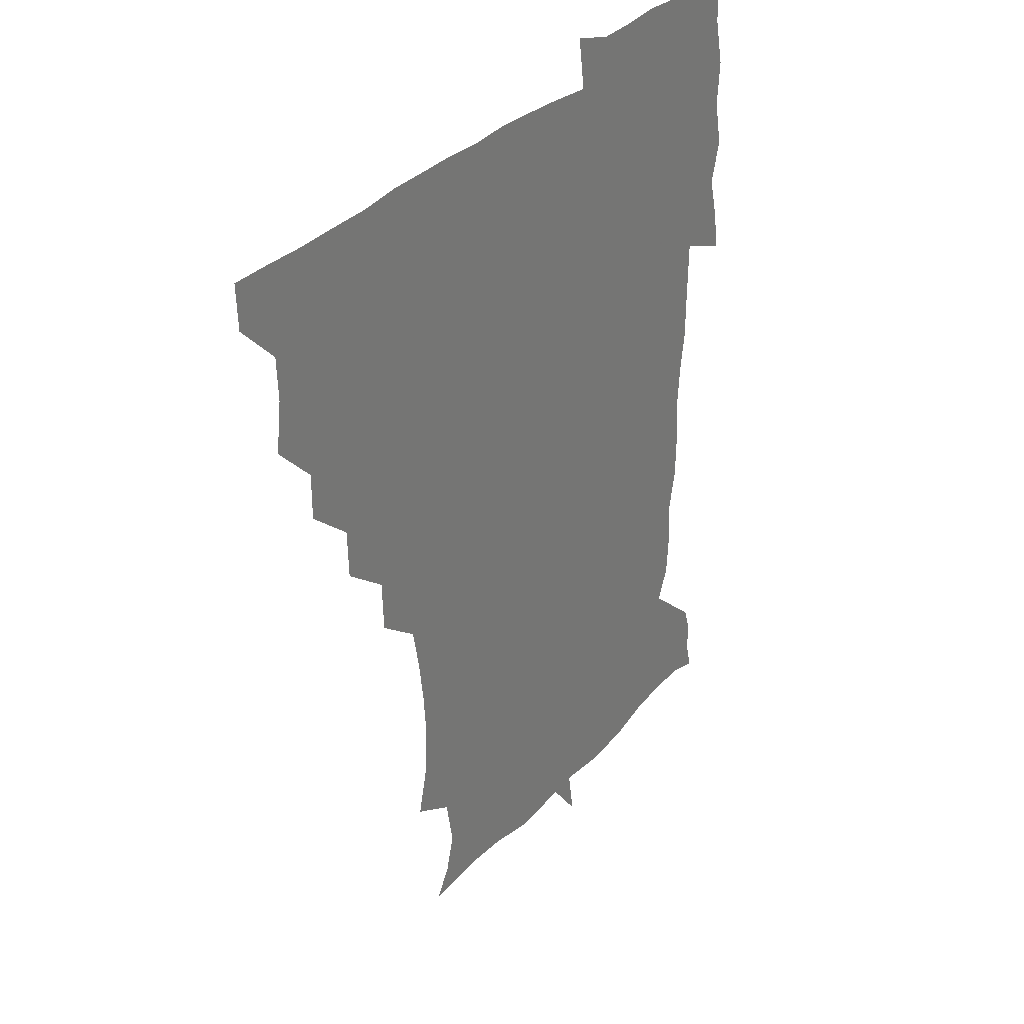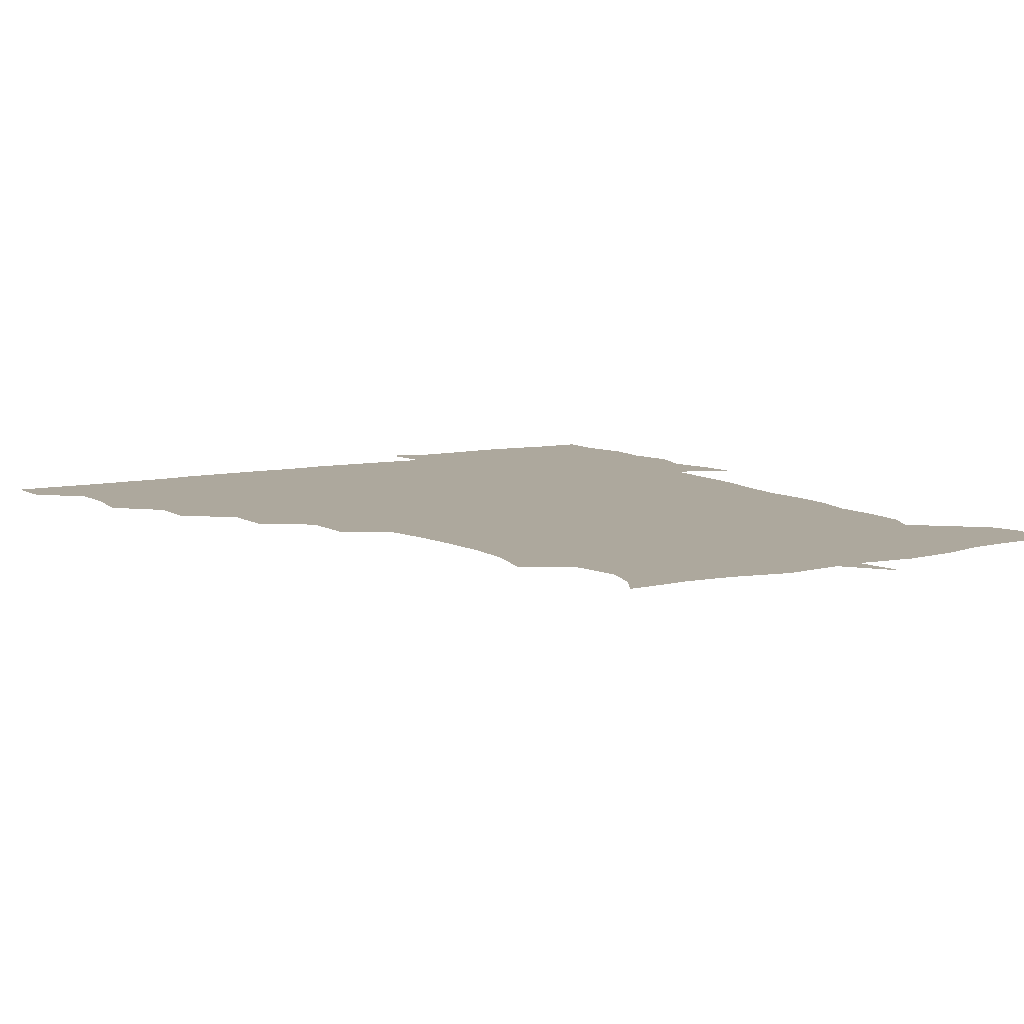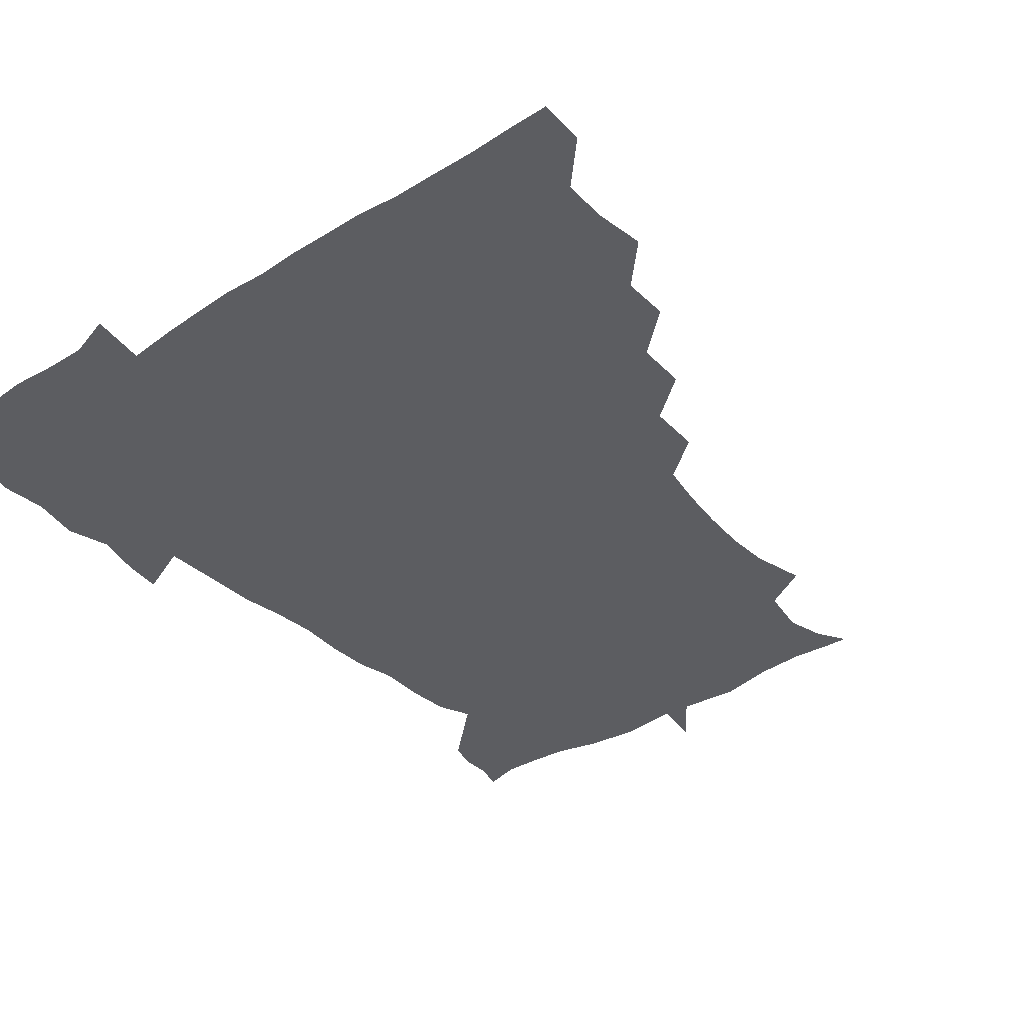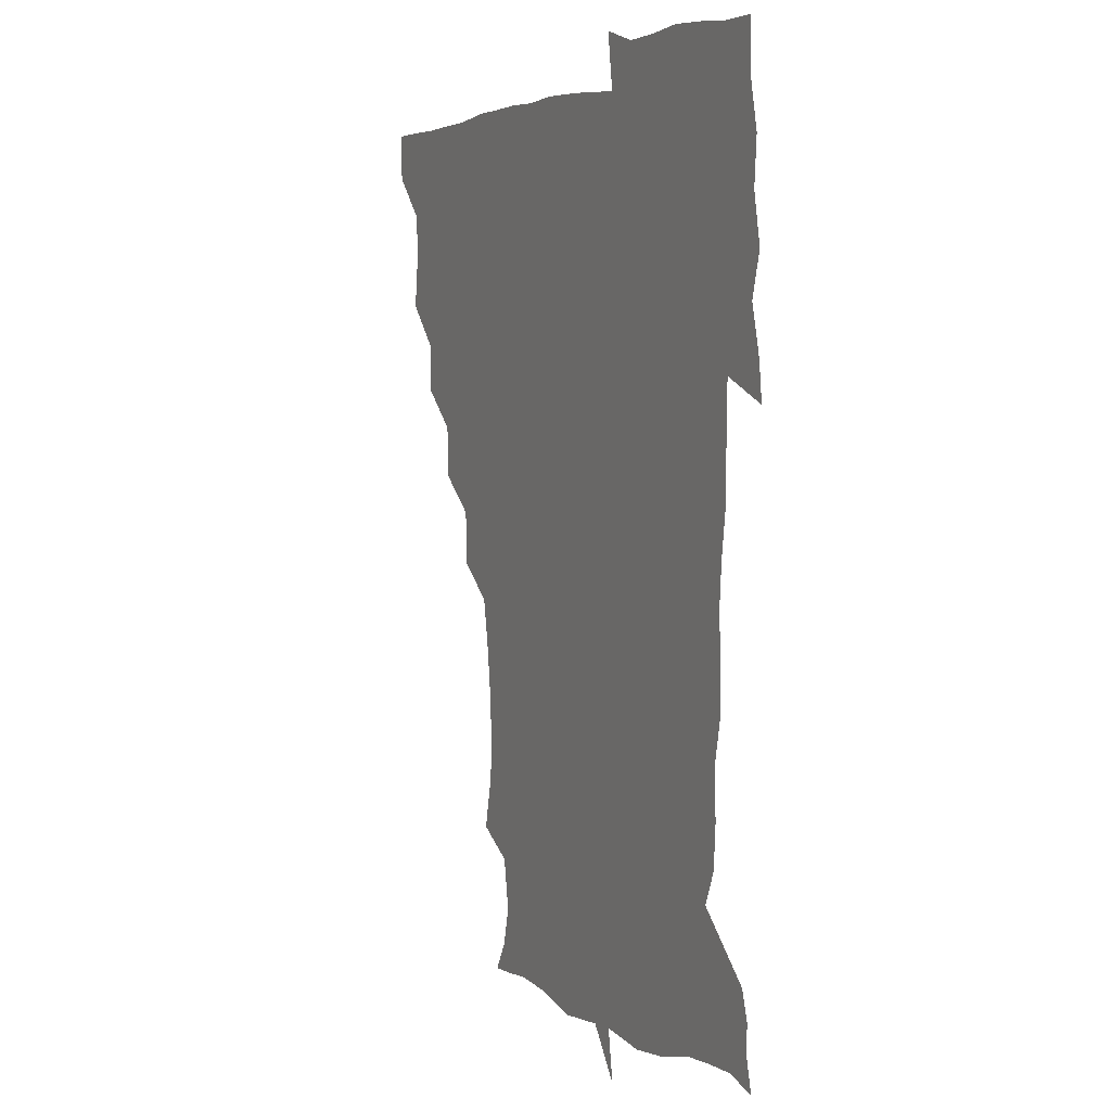
<metadata>
{"format":"obj","ext":"obj","renderer":"f3d","projection":"perspective","resolution":1024,"background":"white","views":[{"elev":32.9,"azim":-54.4,"up":"+Y"},{"elev":8.7,"azim":-30.9,"up":"+Z"},{"elev":-36.6,"azim":-140.5,"up":"+Z"},{"elev":4.2,"azim":64.7,"up":"+Y"}]}
</metadata>
<code>
v 451.7 450.5 0
v 451 466.7 0
v 465 401.7 0
v 467.2 419.5 0
v 466.6 435.2 0
v 466.6 450 0
v 465.7 466.6 0
v 479.6 370 0
v 479.6 386.6 0
v 482.8 405.9 0
v 482.2 420.8 0
v 481.7 435.8 0
v 481.2 451 0
v 481 466.2 0
v 496.3 338.4 0
v 495.8 356.1 0
v 497.6 375.6 0
v 498.4 392.2 0
v 497.9 406.8 0
v 497.4 421.2 0
v 497.3 435.7 0
v 497.2 450 0
v 496.1 466.6 0
v 513.5 307 0
v 512.8 325.6 0
v 513.2 345.4 0
v 512.1 360.7 0
v 513.4 378.3 0
v 512.1 391.6 0
v 512.3 406.7 0
v 512.1 421.2 0
v 511.8 435.7 0
v 511.6 450.2 0
v 511.3 466.8 0
v 530.5 212.6 0
v 534.9 231.2 0
v 535.5 247 0
v 534.3 263.6 0
v 532.2 279.5 0
v 529.3 295 0
v 528.4 314.2 0
v 527.8 330.7 0
v 528.1 348 0
v 527.5 362.3 0
v 527.5 377.5 0
v 527.3 392.1 0
v 526.9 406.5 0
v 526.8 421.1 0
v 526.6 435.8 0
v 526.4 450.7 0
v 526.3 468.3 0
v 540.4 162.8 0
v 546.5 172.9 0
v 549.9 186.1 0
v 546.8 203.6 0
v 546.6 222.9 0
v 547.5 238.6 0
v 546.8 253.8 0
v 545.6 268.3 0
v 544.1 283.4 0
v 543.2 300.2 0
v 542.6 316.4 0
v 542.6 332.8 0
v 542.2 347 0
v 542.1 362.6 0
v 542.8 378.5 0
v 542 392 0
v 542.8 406.9 0
v 541.9 421.1 0
v 541.8 435.5 0
v 541.3 451.2 0
v 540.8 468.4 0
v 549.9 163.3 0
v 559 178.8 0
v 560 193.2 0
v 560.3 211.6 0
v 559.3 224.8 0
v 560.2 243.1 0
v 559.8 258.1 0
v 559.9 274.1 0
v 557.7 285.7 0
v 557.4 302.4 0
v 557.2 318.3 0
v 557 331.9 0
v 557.4 349 0
v 556.9 363 0
v 557.1 378 0
v 556.3 391.4 0
v 557.2 406.8 0
v 556.8 420.9 0
v 556.7 435.3 0
v 556.4 450.4 0
v 555.3 468.6 0
v 562.8 164.4 0
v 571.8 180.9 0
v 573.8 198.4 0
v 573.6 213.8 0
v 573.5 229.2 0
v 573.7 244.3 0
v 573.5 259.5 0
v 573.4 274.4 0
v 572.3 288.2 0
v 572 303.8 0
v 571.4 316.2 0
v 572 333.7 0
v 571.8 348.5 0
v 571.4 362.2 0
v 571.6 378 0
v 571.9 392.4 0
v 571.8 406.7 0
v 571.3 421.2 0
v 571.6 435.4 0
v 571.5 449.5 0
v 570 468 0
v 579.4 163.4 0
v 587 182.7 0
v 587.8 198.2 0
v 587.8 213.4 0
v 587.4 227.4 0
v 586.7 244.5 0
v 587.1 258.9 0
v 587.7 275.1 0
v 586.9 288.4 0
v 586.2 302.6 0
v 586.3 317.4 0
v 586.5 334.6 0
v 586.5 349.3 0
v 586.5 362.9 0
v 586.3 377 0
v 586.6 392.4 0
v 586.5 406.7 0
v 586.8 421 0
v 586.7 435.1 0
v 585.9 450.3 0
v 584.3 468.8 0
v 599.1 159.4 0
v 601.6 181.6 0
v 602 199.2 0
v 602.1 213.8 0
v 602.1 229.5 0
v 601.6 242 0
v 600.5 258.3 0
v 601.6 275.8 0
v 601.3 289 0
v 601 303.1 0
v 601.2 319.1 0
v 601.2 334.1 0
v 601.1 347.6 0
v 601.2 362.7 0
v 601.4 378 0
v 601.4 392.4 0
v 601.5 406.8 0
v 601.7 421.2 0
v 601.4 435.8 0
v 600.6 451.4 0
v 599 468.2 0
v 620.2 161.5 0
v 616.5 184.2 0
v 616.1 199.8 0
v 616.3 216.1 0
v 616.5 229.7 0
v 616.6 243.9 0
v 615.6 257 0
v 615.2 275.6 0
v 615.5 289.7 0
v 615.9 304.2 0
v 615.6 319.2 0
v 615.6 334.7 0
v 615.8 347.7 0
v 616 364.4 0
v 616 378 0
v 616.2 393.4 0
v 616.4 407 0
v 616.7 421.2 0
v 616.4 436 0
v 615.8 451.4 0
v 614.4 467.4 0
v 632.9 144.6 0
v 630.1 162.3 0
v 630.9 182.1 0
v 630.2 199.8 0
v 630 215.5 0
v 630.3 230.9 0
v 630.7 245.5 0
v 630.5 258.8 0
v 629.4 276.1 0
v 629.7 289.6 0
v 629.8 306.2 0
v 630.2 319.6 0
v 630.1 334.1 0
v 630.4 349.1 0
v 630.2 364.9 0
v 630.6 378.1 0
v 630.7 392.6 0
v 630.9 407.2 0
v 631 421.5 0
v 631.8 435.8 0
v 632.2 450 0
v 631.6 465.8 0
v 628.7 485.2 0
v 650.4 160.2 0
v 645.7 183.1 0
v 644.7 199.5 0
v 644.3 214.7 0
v 643.9 230.1 0
v 644.3 246.1 0
v 644.5 259.9 0
v 643.6 276.2 0
v 644.4 289.6 0
v 644.5 304.4 0
v 644.7 318.8 0
v 644.9 333.1 0
v 644.6 349.6 0
v 644.7 364.2 0
v 645.1 378.2 0
v 645.6 391.7 0
v 645.4 407.4 0
v 645.8 421.2 0
v 646.4 436.2 0
v 646.4 450.4 0
v 646.2 465.2 0
v 644.5 480.4 0
v 668.7 162.3 0
v 661.3 182.3 0
v 659 198.5 0
v 657.7 215.2 0
v 657.9 229 0
v 657.6 245.6 0
v 658.2 260 0
v 658.4 274.3 0
v 658.6 289.2 0
v 658.9 303.5 0
v 659.4 317.8 0
v 659.6 332.4 0
v 658.9 349.1 0
v 659 364.2 0
v 659.5 378.4 0
v 659.6 393.8 0
v 659.8 407.8 0
v 660.3 422.4 0
v 660.6 436.5 0
v 660.9 450.6 0
v 660.9 465.1 0
v 659.5 480.7 0
v 684.4 166.5 0
v 676.2 183 0
v 673.9 197.6 0
v 671.4 213.2 0
v 670.7 228.1 0
v 671.2 243.6 0
v 672 257.9 0
v 672.3 272.6 0
v 672.9 287.4 0
v 672.8 302.5 0
v 672.3 319.1 0
v 673.2 333.3 0
v 674.3 347.5 0
v 673.8 363.5 0
v 673.2 380 0
v 673.3 394.1 0
v 673.8 408 0
v 674 422.9 0
v 674.6 436.7 0
v 675.1 450.8 0
v 675.6 464.8 0
v 674.4 481.8 0
v 698.9 167.6 0
v 690.8 182.5 0
v 689.7 194.3 0
v 684.6 211.1 0
v 683.3 223.9 0
v 685 238.8 0
v 684.8 255.1 0
v 685.3 270 0
v 687.5 283.6 0
v 686.4 300.4 0
v 687.1 315.1 0
v 688.4 329.7 0
v 689.1 345.6 0
v 688.3 362.9 0
v 687.3 380 0
v 687.4 393.5 0
v 686.9 408.5 0
v 687.7 422.5 0
v 687.9 437.1 0
v 688.9 450.7 0
v 689.7 464.6 0
v 689.8 480.7 0
v 711.2 168 0
v 705.7 180.5 0
v 703.8 191.9 0
v 701.7 202.3 0
v 695.6 215.7 0
v 700.6 227.1 0
v 701.7 242.1 0
v 701 259.1 0
v 704.1 273.3 0
v 704.4 288.7 0
v 703.3 305.6 0
v 704.6 321.4 0
v 706.9 336.9 0
v 707.1 354.8 0
v 707.6 375.6 0
v 703.4 391.6 0
v 701.9 406.3 0
v 700.6 422.4 0
v 700.9 436.1 0
v 701.4 450.3 0
v 703.5 464 0
v 705.2 479 0
v 724 164.6 0
v 721.2 175.3 0
v 721.3 185.8 0
v 718.3 195.5 0
v 727.7 367.4 0
v 726.2 380.6 0
v 721.9 397.2 0
v 726.1 412.2 0
v 722.7 429.1 0
v 724 445.1 0
v 720 462.9 0
v 720.1 479 0
v 721 496 0
f 5 6 1
f 1 6 2
f 6 7 2
f 9 10 3
f 3 10 4
f 10 11 4
f 4 11 5
f 11 12 5
f 5 12 6
f 12 13 6
f 6 13 7
f 13 14 7
f 16 17 8
f 8 17 9
f 17 18 9
f 9 18 10
f 18 19 10
f 10 19 11
f 19 20 11
f 11 20 12
f 20 21 12
f 12 21 13
f 21 22 13
f 13 22 14
f 22 23 14
f 25 26 15
f 15 26 16
f 26 27 16
f 16 27 17
f 27 28 17
f 17 28 18
f 28 29 18
f 18 29 19
f 29 30 19
f 19 30 20
f 30 31 20
f 20 31 21
f 31 32 21
f 21 32 22
f 32 33 22
f 22 33 23
f 33 34 23
f 40 41 24
f 24 41 25
f 41 42 25
f 25 42 26
f 42 43 26
f 26 43 27
f 43 44 27
f 27 44 28
f 44 45 28
f 28 45 29
f 45 46 29
f 29 46 30
f 46 47 30
f 30 47 31
f 47 48 31
f 31 48 32
f 48 49 32
f 32 49 33
f 49 50 33
f 33 50 34
f 50 51 34
f 55 56 35
f 35 56 36
f 56 57 36
f 36 57 37
f 57 58 37
f 37 58 38
f 58 59 38
f 38 59 39
f 59 60 39
f 39 60 40
f 60 61 40
f 40 61 41
f 61 62 41
f 41 62 42
f 62 63 42
f 42 63 43
f 63 64 43
f 43 64 44
f 64 65 44
f 44 65 45
f 65 66 45
f 45 66 46
f 66 67 46
f 46 67 47
f 67 68 47
f 47 68 48
f 68 69 48
f 48 69 49
f 69 70 49
f 49 70 50
f 70 71 50
f 50 71 51
f 71 72 51
f 52 73 53
f 73 74 53
f 53 74 54
f 74 75 54
f 54 75 55
f 75 76 55
f 55 76 56
f 76 77 56
f 56 77 57
f 77 78 57
f 57 78 58
f 78 79 58
f 58 79 59
f 79 80 59
f 59 80 60
f 80 81 60
f 60 81 61
f 81 82 61
f 61 82 62
f 82 83 62
f 62 83 63
f 83 84 63
f 63 84 64
f 84 85 64
f 64 85 65
f 85 86 65
f 65 86 66
f 86 87 66
f 66 87 67
f 87 88 67
f 67 88 68
f 88 89 68
f 68 89 69
f 89 90 69
f 69 90 70
f 90 91 70
f 70 91 71
f 91 92 71
f 71 92 72
f 92 93 72
f 73 94 74
f 94 95 74
f 74 95 75
f 95 96 75
f 75 96 76
f 96 97 76
f 76 97 77
f 97 98 77
f 77 98 78
f 98 99 78
f 78 99 79
f 99 100 79
f 79 100 80
f 100 101 80
f 80 101 81
f 101 102 81
f 81 102 82
f 102 103 82
f 82 103 83
f 103 104 83
f 83 104 84
f 104 105 84
f 84 105 85
f 105 106 85
f 85 106 86
f 106 107 86
f 86 107 87
f 107 108 87
f 87 108 88
f 108 109 88
f 88 109 89
f 109 110 89
f 89 110 90
f 110 111 90
f 90 111 91
f 111 112 91
f 91 112 92
f 112 113 92
f 92 113 93
f 113 114 93
f 94 115 95
f 115 116 95
f 95 116 96
f 116 117 96
f 96 117 97
f 117 118 97
f 97 118 98
f 118 119 98
f 98 119 99
f 119 120 99
f 99 120 100
f 120 121 100
f 100 121 101
f 121 122 101
f 101 122 102
f 122 123 102
f 102 123 103
f 123 124 103
f 103 124 104
f 124 125 104
f 104 125 105
f 125 126 105
f 105 126 106
f 126 127 106
f 106 127 107
f 127 128 107
f 107 128 108
f 128 129 108
f 108 129 109
f 129 130 109
f 109 130 110
f 130 131 110
f 110 131 111
f 131 132 111
f 111 132 112
f 132 133 112
f 112 133 113
f 133 134 113
f 113 134 114
f 134 135 114
f 115 136 116
f 136 137 116
f 116 137 117
f 137 138 117
f 117 138 118
f 138 139 118
f 118 139 119
f 139 140 119
f 119 140 120
f 140 141 120
f 120 141 121
f 141 142 121
f 121 142 122
f 142 143 122
f 122 143 123
f 143 144 123
f 123 144 124
f 144 145 124
f 124 145 125
f 145 146 125
f 125 146 126
f 146 147 126
f 126 147 127
f 147 148 127
f 127 148 128
f 148 149 128
f 128 149 129
f 149 150 129
f 129 150 130
f 150 151 130
f 130 151 131
f 151 152 131
f 131 152 132
f 152 153 132
f 132 153 133
f 153 154 133
f 133 154 134
f 154 155 134
f 134 155 135
f 155 156 135
f 136 157 137
f 157 158 137
f 137 158 138
f 158 159 138
f 138 159 139
f 159 160 139
f 139 160 140
f 160 161 140
f 140 161 141
f 161 162 141
f 141 162 142
f 162 163 142
f 142 163 143
f 163 164 143
f 143 164 144
f 164 165 144
f 144 165 145
f 165 166 145
f 145 166 146
f 166 167 146
f 146 167 147
f 167 168 147
f 147 168 148
f 168 169 148
f 148 169 149
f 169 170 149
f 149 170 150
f 170 171 150
f 150 171 151
f 171 172 151
f 151 172 152
f 172 173 152
f 152 173 153
f 173 174 153
f 153 174 154
f 174 175 154
f 154 175 155
f 175 176 155
f 155 176 156
f 176 177 156
f 178 179 157
f 157 179 158
f 179 180 158
f 158 180 159
f 180 181 159
f 159 181 160
f 181 182 160
f 160 182 161
f 182 183 161
f 161 183 162
f 183 184 162
f 162 184 163
f 184 185 163
f 163 185 164
f 185 186 164
f 164 186 165
f 186 187 165
f 165 187 166
f 187 188 166
f 166 188 167
f 188 189 167
f 167 189 168
f 189 190 168
f 168 190 169
f 190 191 169
f 169 191 170
f 191 192 170
f 170 192 171
f 192 193 171
f 171 193 172
f 193 194 172
f 172 194 173
f 194 195 173
f 173 195 174
f 195 196 174
f 174 196 175
f 196 197 175
f 175 197 176
f 197 198 176
f 176 198 177
f 198 199 177
f 179 201 180
f 201 202 180
f 180 202 181
f 202 203 181
f 181 203 182
f 203 204 182
f 182 204 183
f 204 205 183
f 183 205 184
f 205 206 184
f 184 206 185
f 206 207 185
f 185 207 186
f 207 208 186
f 186 208 187
f 208 209 187
f 187 209 188
f 209 210 188
f 188 210 189
f 210 211 189
f 189 211 190
f 211 212 190
f 190 212 191
f 212 213 191
f 191 213 192
f 213 214 192
f 192 214 193
f 214 215 193
f 193 215 194
f 215 216 194
f 194 216 195
f 216 217 195
f 195 217 196
f 217 218 196
f 196 218 197
f 218 219 197
f 197 219 198
f 219 220 198
f 198 220 199
f 220 221 199
f 199 221 200
f 221 222 200
f 201 223 202
f 223 224 202
f 202 224 203
f 224 225 203
f 203 225 204
f 225 226 204
f 204 226 205
f 226 227 205
f 205 227 206
f 227 228 206
f 206 228 207
f 228 229 207
f 207 229 208
f 229 230 208
f 208 230 209
f 230 231 209
f 209 231 210
f 231 232 210
f 210 232 211
f 232 233 211
f 211 233 212
f 233 234 212
f 212 234 213
f 234 235 213
f 213 235 214
f 235 236 214
f 214 236 215
f 236 237 215
f 215 237 216
f 237 238 216
f 216 238 217
f 238 239 217
f 217 239 218
f 239 240 218
f 218 240 219
f 240 241 219
f 219 241 220
f 241 242 220
f 220 242 221
f 242 243 221
f 221 243 222
f 243 244 222
f 223 245 224
f 245 246 224
f 224 246 225
f 246 247 225
f 225 247 226
f 247 248 226
f 226 248 227
f 248 249 227
f 227 249 228
f 249 250 228
f 228 250 229
f 250 251 229
f 229 251 230
f 251 252 230
f 230 252 231
f 252 253 231
f 231 253 232
f 253 254 232
f 232 254 233
f 254 255 233
f 233 255 234
f 255 256 234
f 234 256 235
f 256 257 235
f 235 257 236
f 257 258 236
f 236 258 237
f 258 259 237
f 237 259 238
f 259 260 238
f 238 260 239
f 260 261 239
f 239 261 240
f 261 262 240
f 240 262 241
f 262 263 241
f 241 263 242
f 263 264 242
f 242 264 243
f 264 265 243
f 243 265 244
f 265 266 244
f 245 267 246
f 267 268 246
f 246 268 247
f 268 269 247
f 247 269 248
f 269 270 248
f 248 270 249
f 270 271 249
f 249 271 250
f 271 272 250
f 250 272 251
f 272 273 251
f 251 273 252
f 273 274 252
f 252 274 253
f 274 275 253
f 253 275 254
f 275 276 254
f 254 276 255
f 276 277 255
f 255 277 256
f 277 278 256
f 256 278 257
f 278 279 257
f 257 279 258
f 279 280 258
f 258 280 259
f 280 281 259
f 259 281 260
f 281 282 260
f 260 282 261
f 282 283 261
f 261 283 262
f 283 284 262
f 262 284 263
f 284 285 263
f 263 285 264
f 285 286 264
f 264 286 265
f 286 287 265
f 265 287 266
f 287 288 266
f 267 289 268
f 289 290 268
f 268 290 269
f 290 291 269
f 269 291 270
f 291 292 270
f 270 292 271
f 292 293 271
f 271 293 272
f 293 294 272
f 272 294 273
f 294 295 273
f 273 295 274
f 295 296 274
f 274 296 275
f 296 297 275
f 275 297 276
f 297 298 276
f 276 298 277
f 298 299 277
f 277 299 278
f 299 300 278
f 278 300 279
f 300 301 279
f 279 301 280
f 301 302 280
f 280 302 281
f 302 303 281
f 281 303 282
f 303 304 282
f 282 304 283
f 304 305 283
f 283 305 284
f 305 306 284
f 284 306 285
f 306 307 285
f 285 307 286
f 307 308 286
f 286 308 287
f 308 309 287
f 287 309 288
f 309 310 288
f 289 311 290
f 311 312 290
f 290 312 291
f 312 313 291
f 291 313 292
f 313 314 292
f 292 314 293
f 303 315 304
f 315 316 304
f 304 316 305
f 316 317 305
f 305 317 306
f 317 318 306
f 306 318 307
f 318 319 307
f 307 319 308
f 319 320 308
f 308 320 309
f 320 321 309
f 309 321 310
f 321 322 310

</code>
